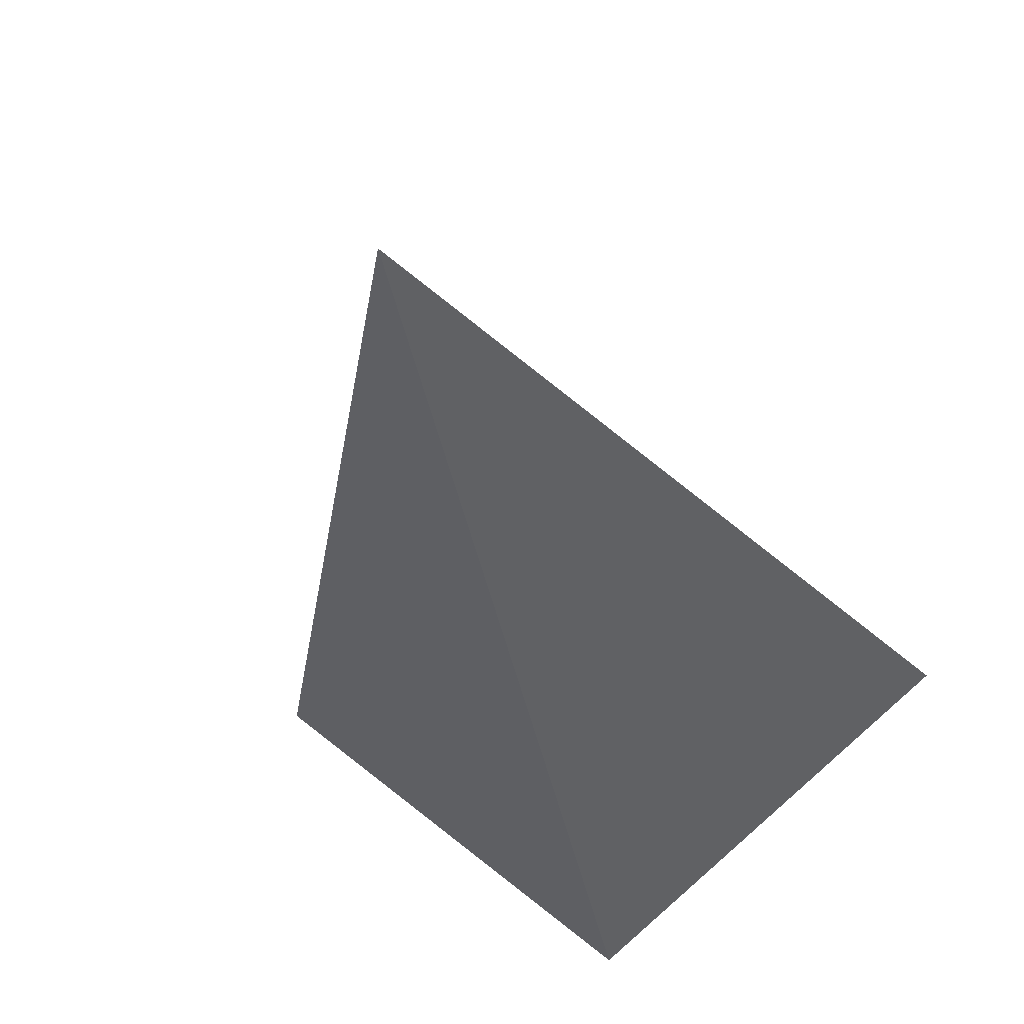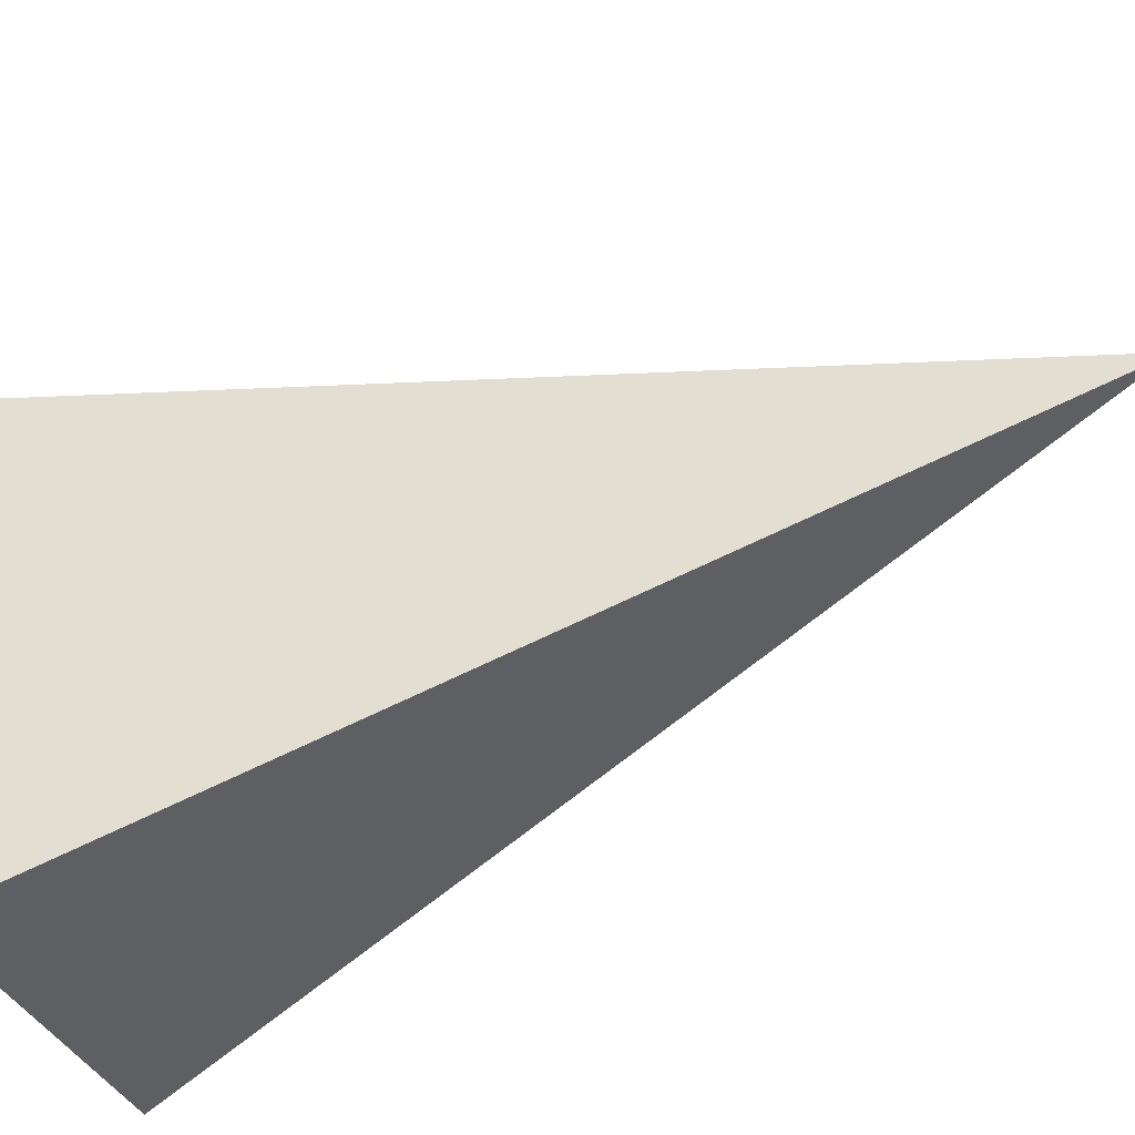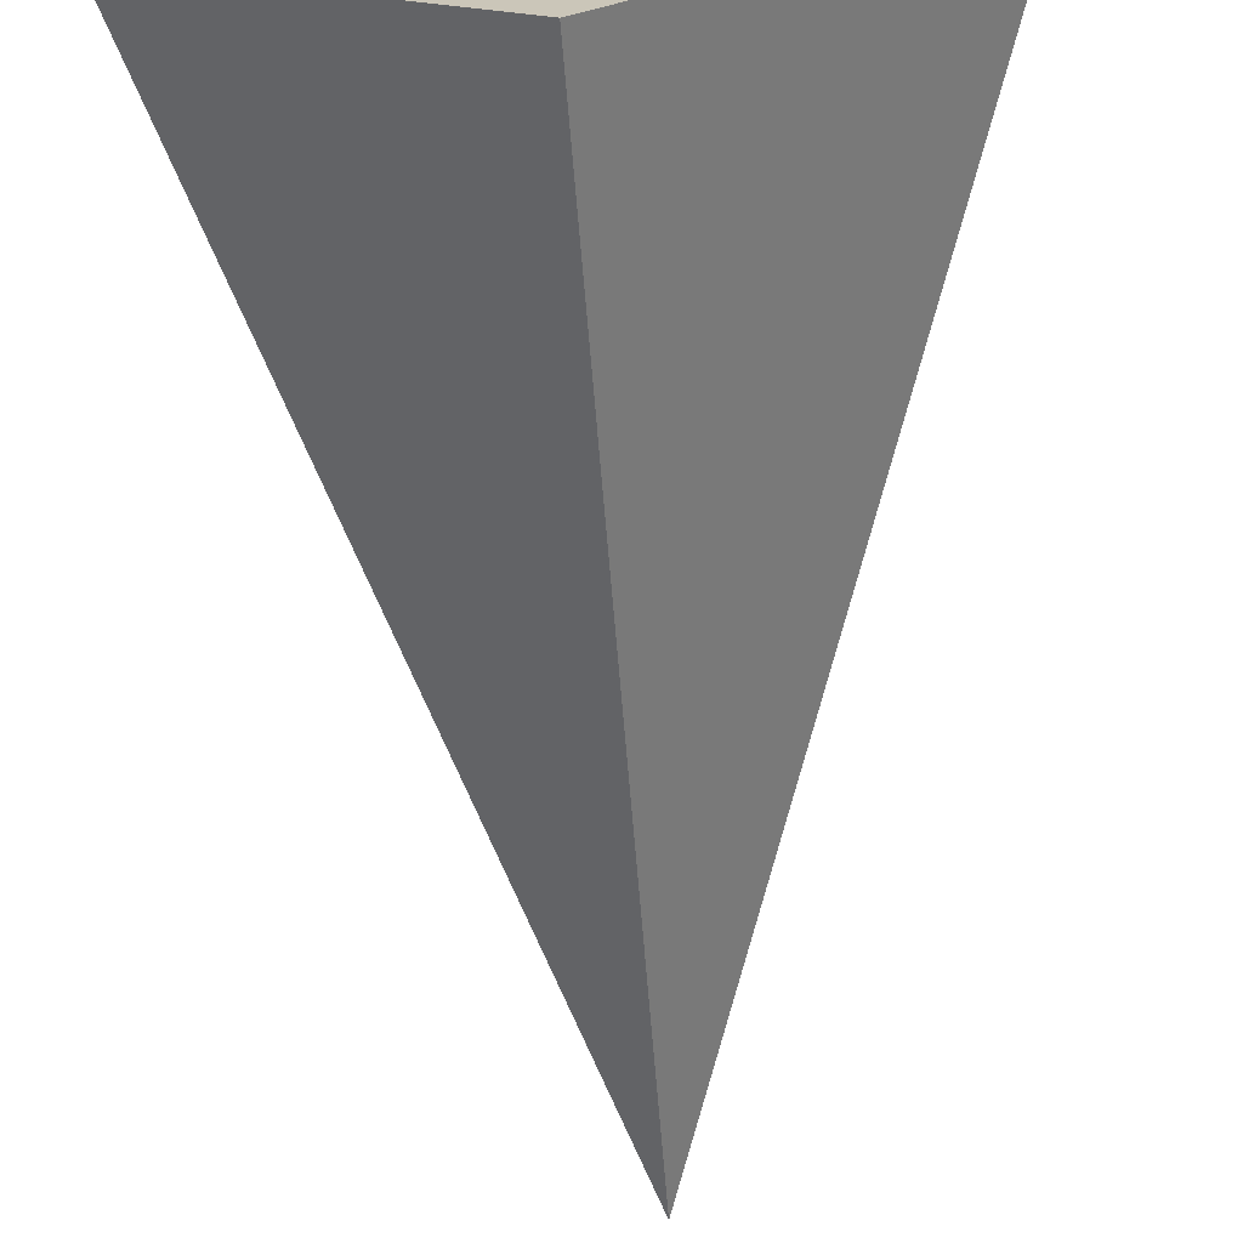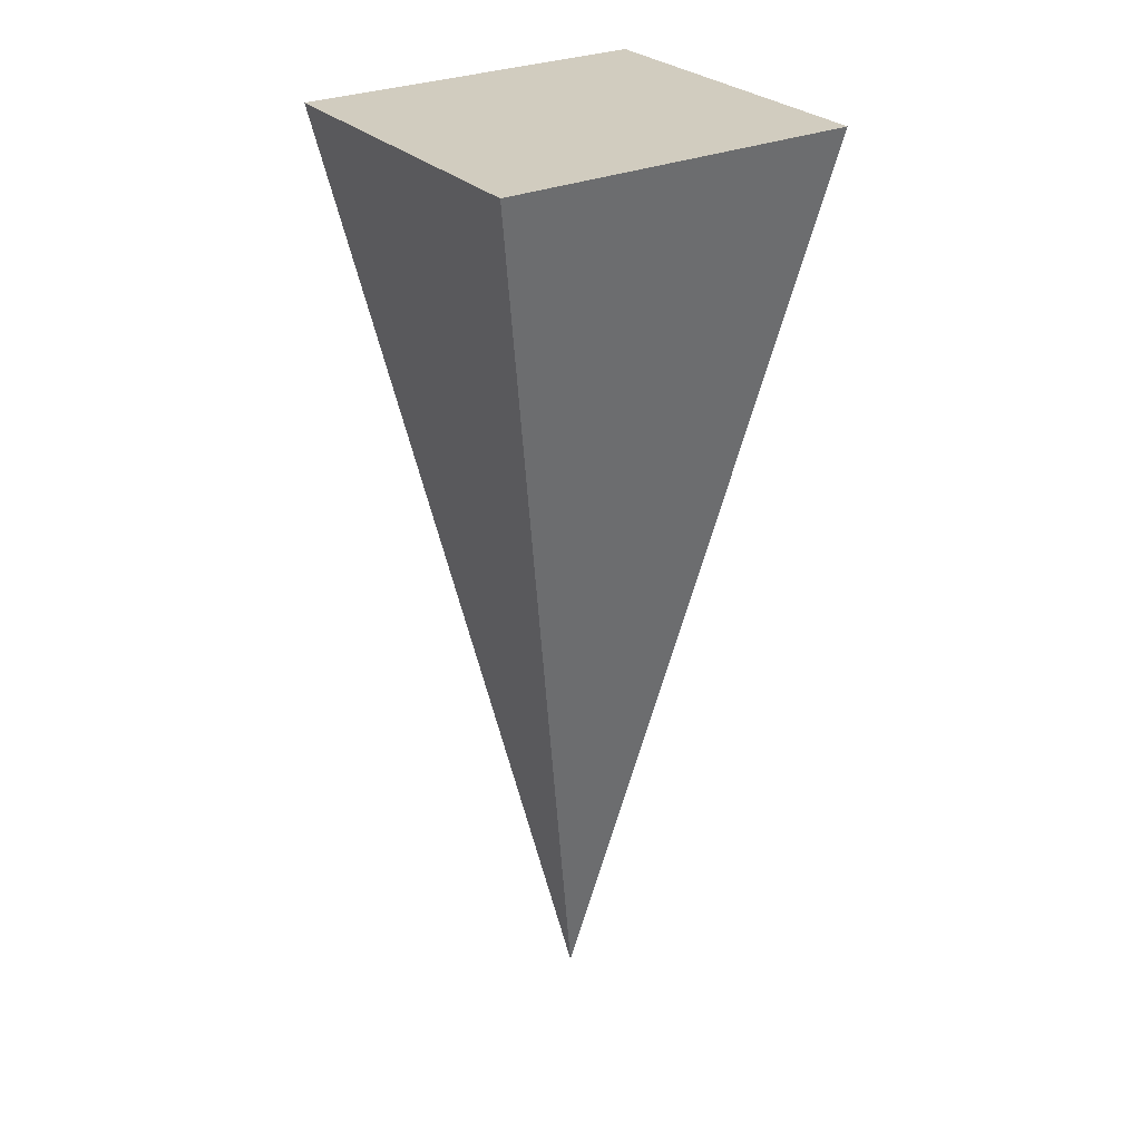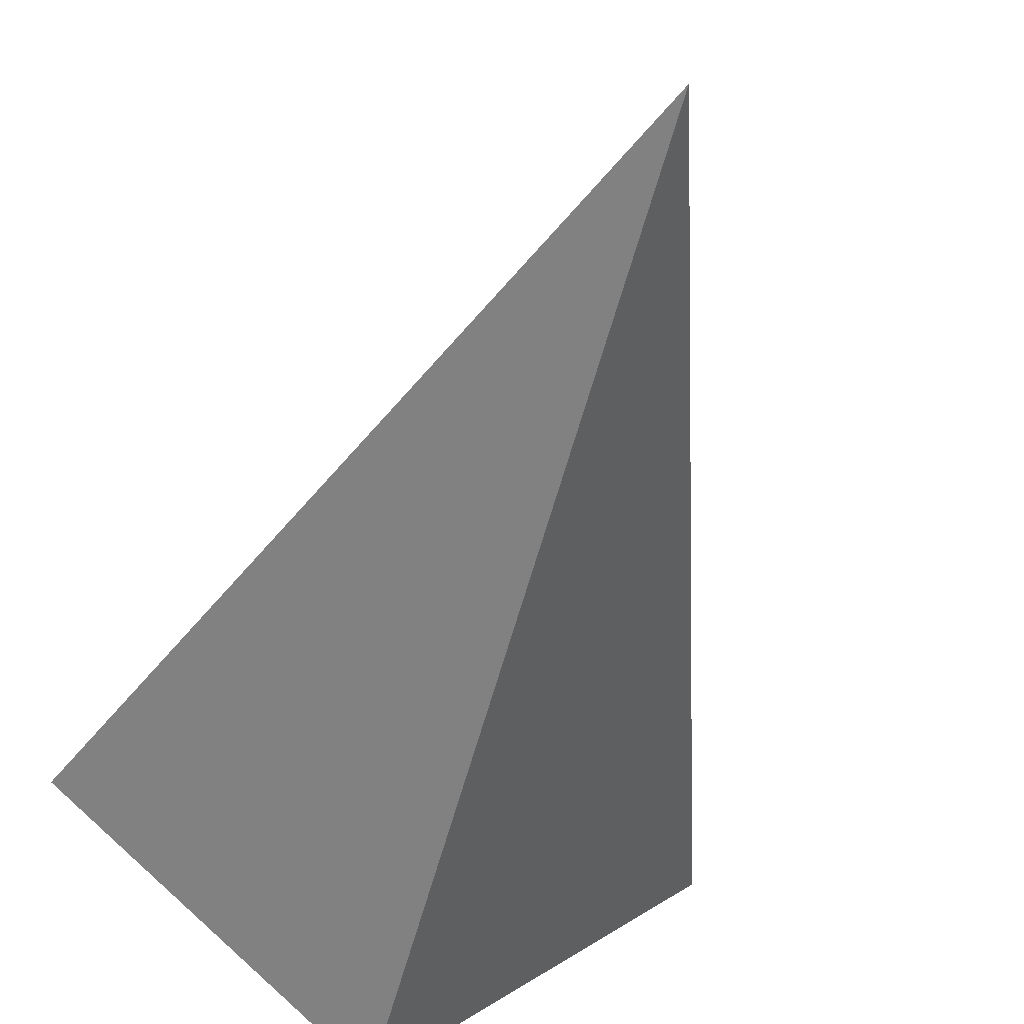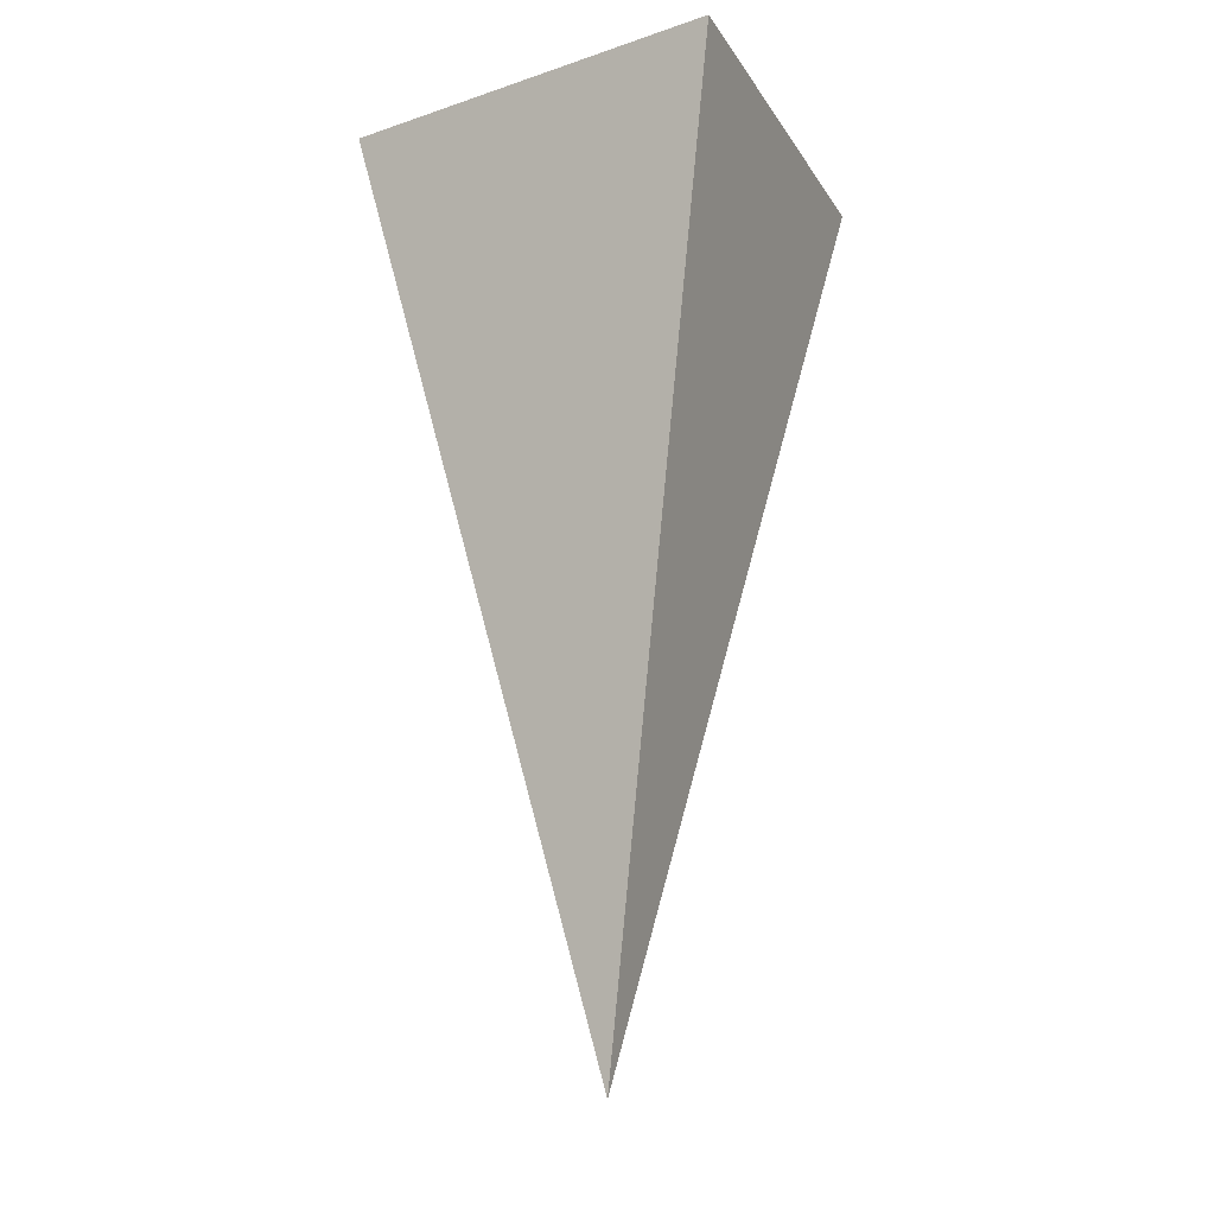
<metadata>
{"format":"obj","ext":"obj","renderer":"f3d","projection":"perspective","resolution":1024,"background":"white","views":[{"elev":-22.7,"azim":11.1,"up":"+Z"},{"elev":-71.4,"azim":-69.5,"up":"+Z"},{"elev":-68.0,"azim":-175.8,"up":"+Z"},{"elev":24.0,"azim":-79.2,"up":"+Y"},{"elev":-41.8,"azim":-15.4,"up":"+Z"},{"elev":-20.5,"azim":-107.5,"up":"+Y"}]}
</metadata>
<code>
g default
v 0 0.1751 0.09691
v -0.1149 0.1751 0
v 0.1149 0.1751 -0
v -0 0.1751 -0.09691
v -0 -0.1751 0
g suipian2
f 1 3 4 2
f 4 3 5
f 1 2 5
f 2 4 5
f 3 1 5

</code>
